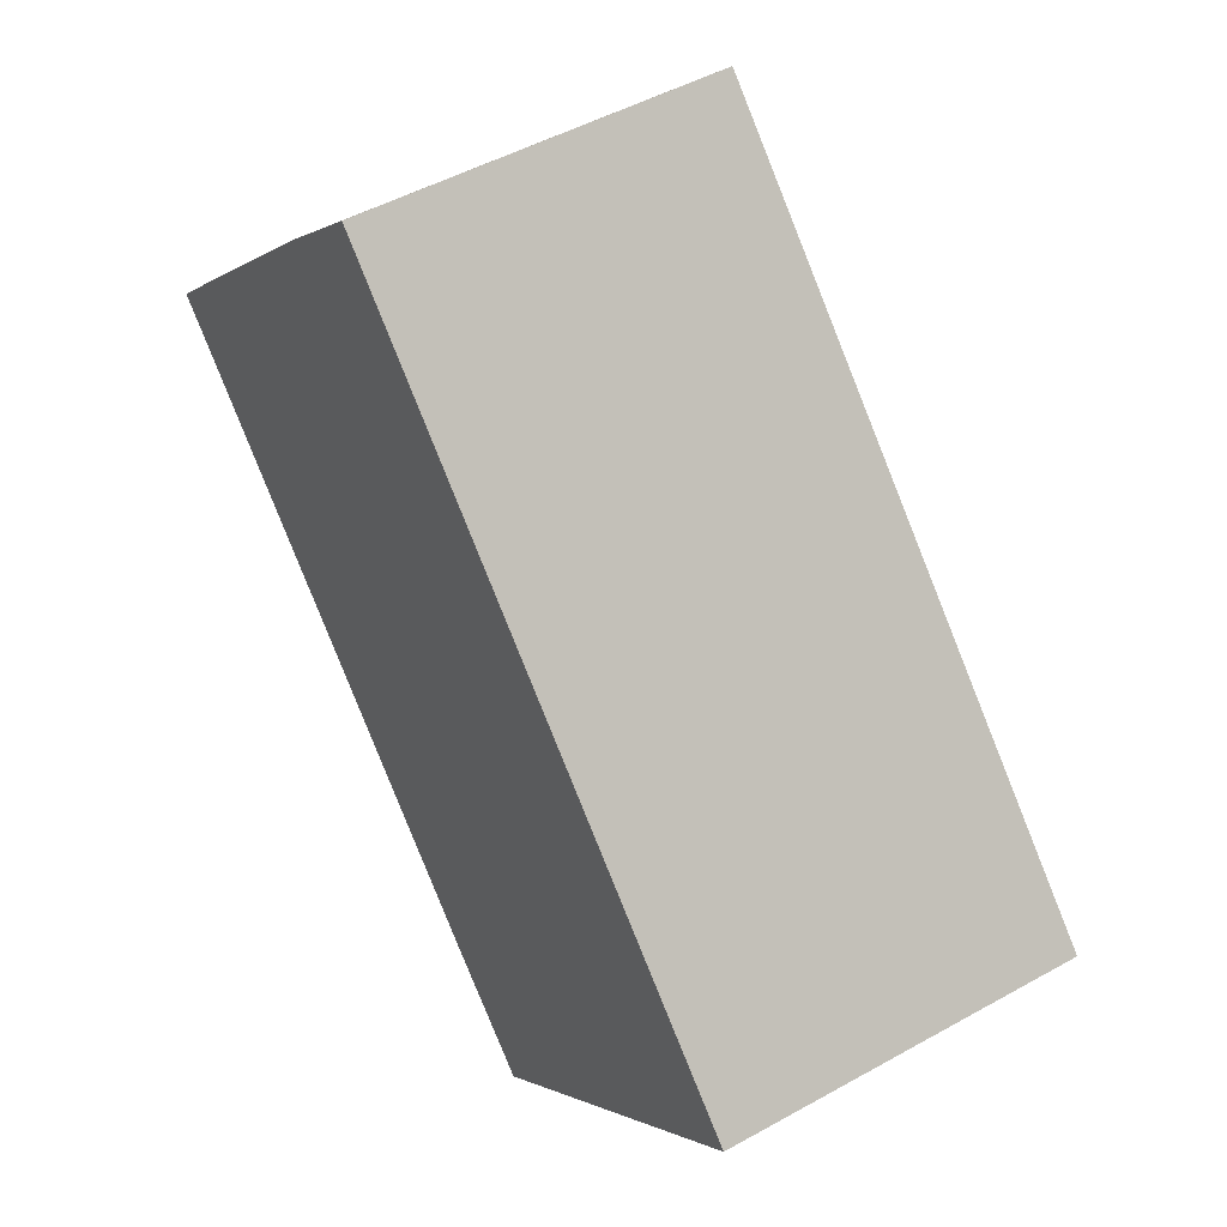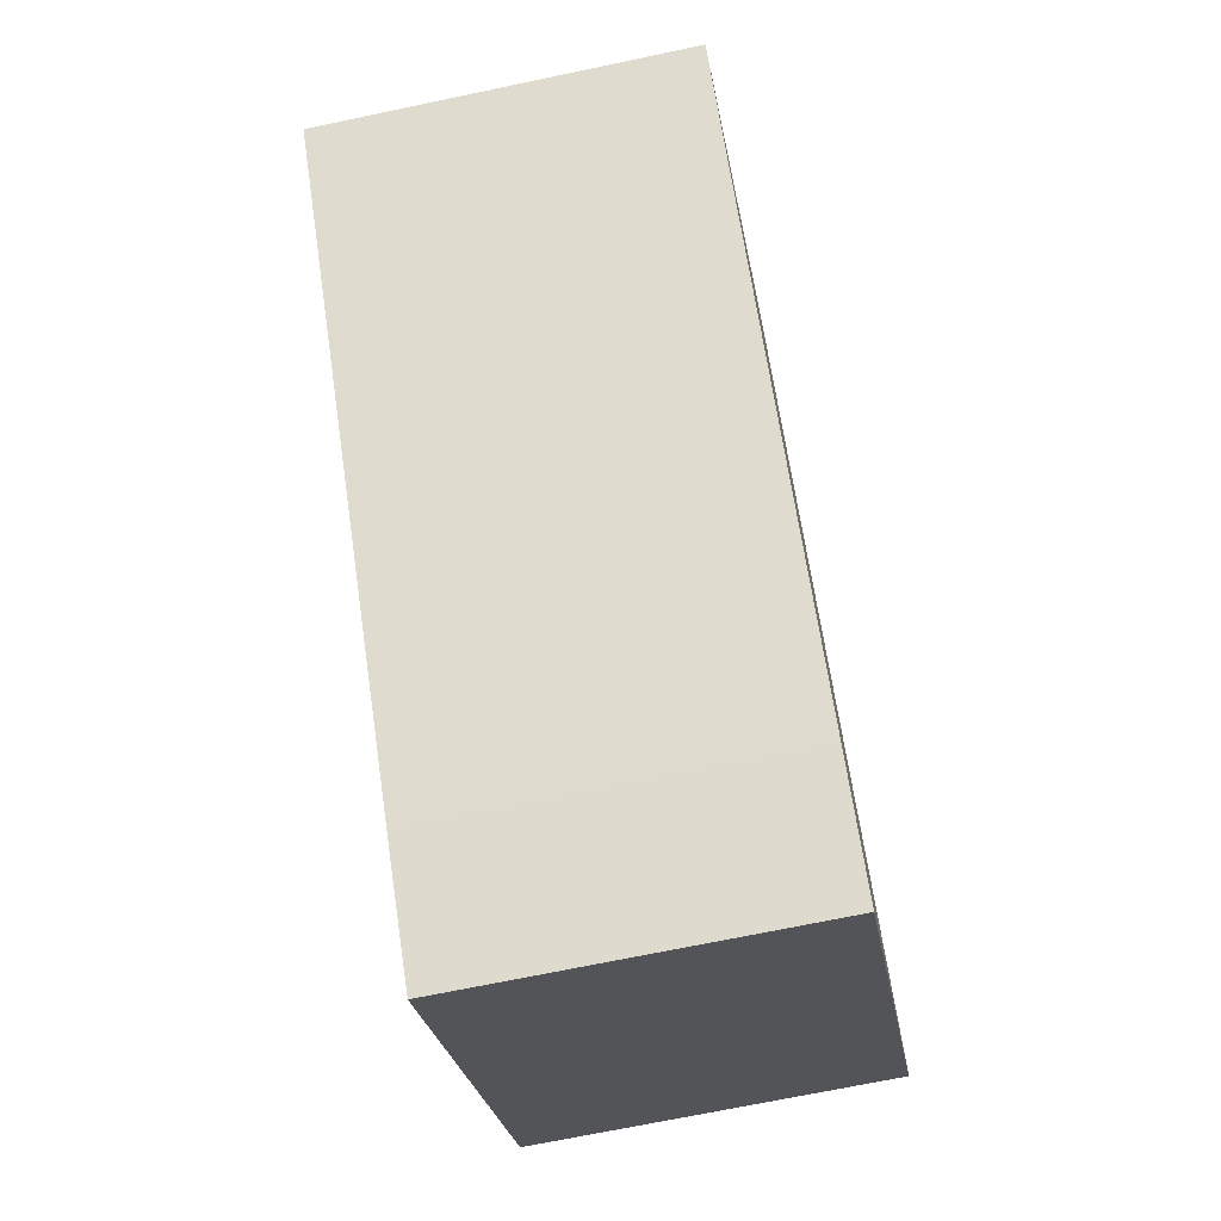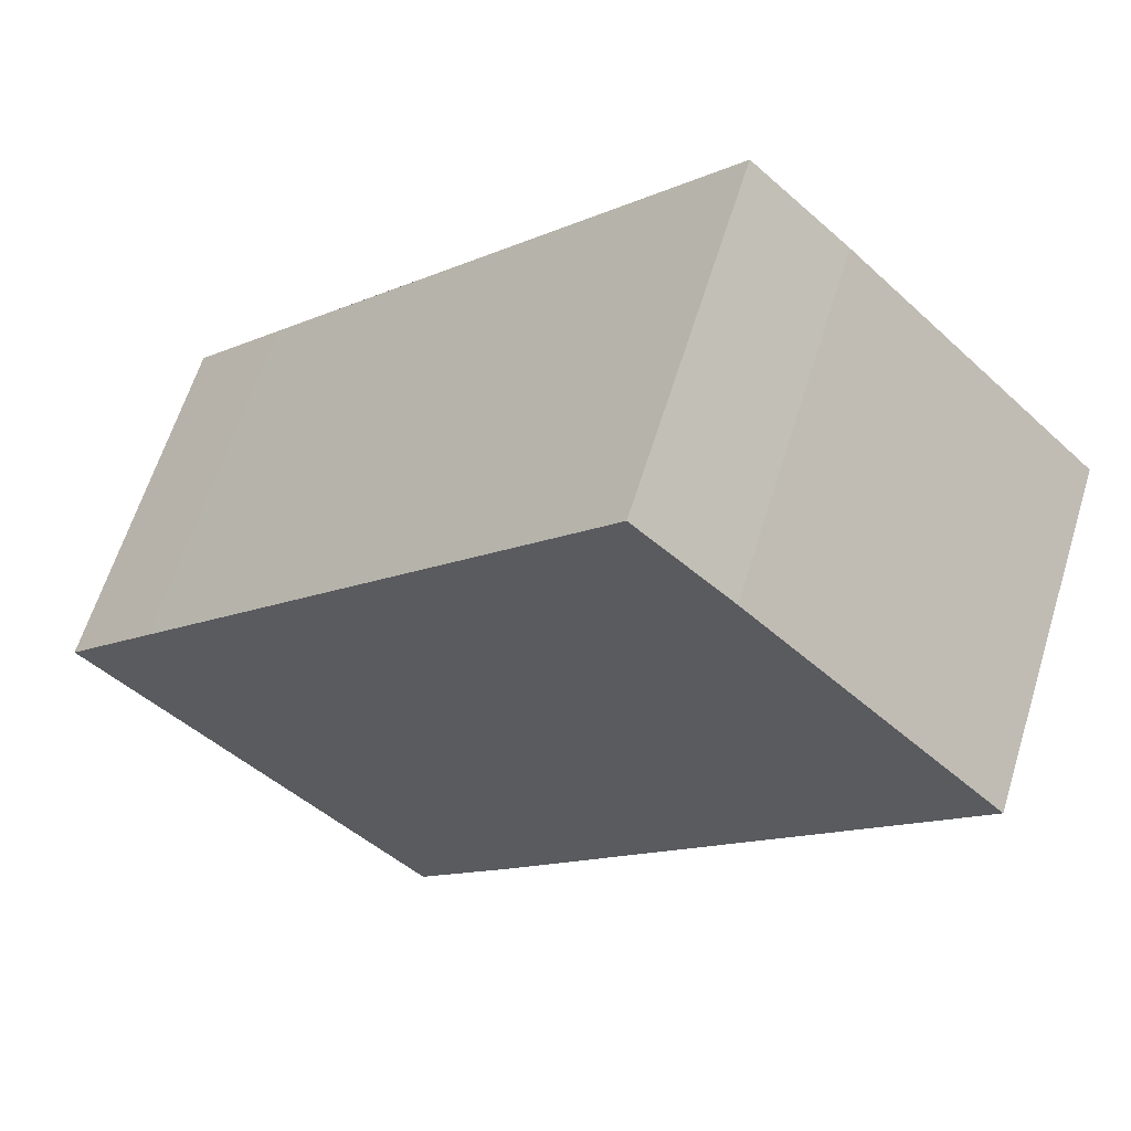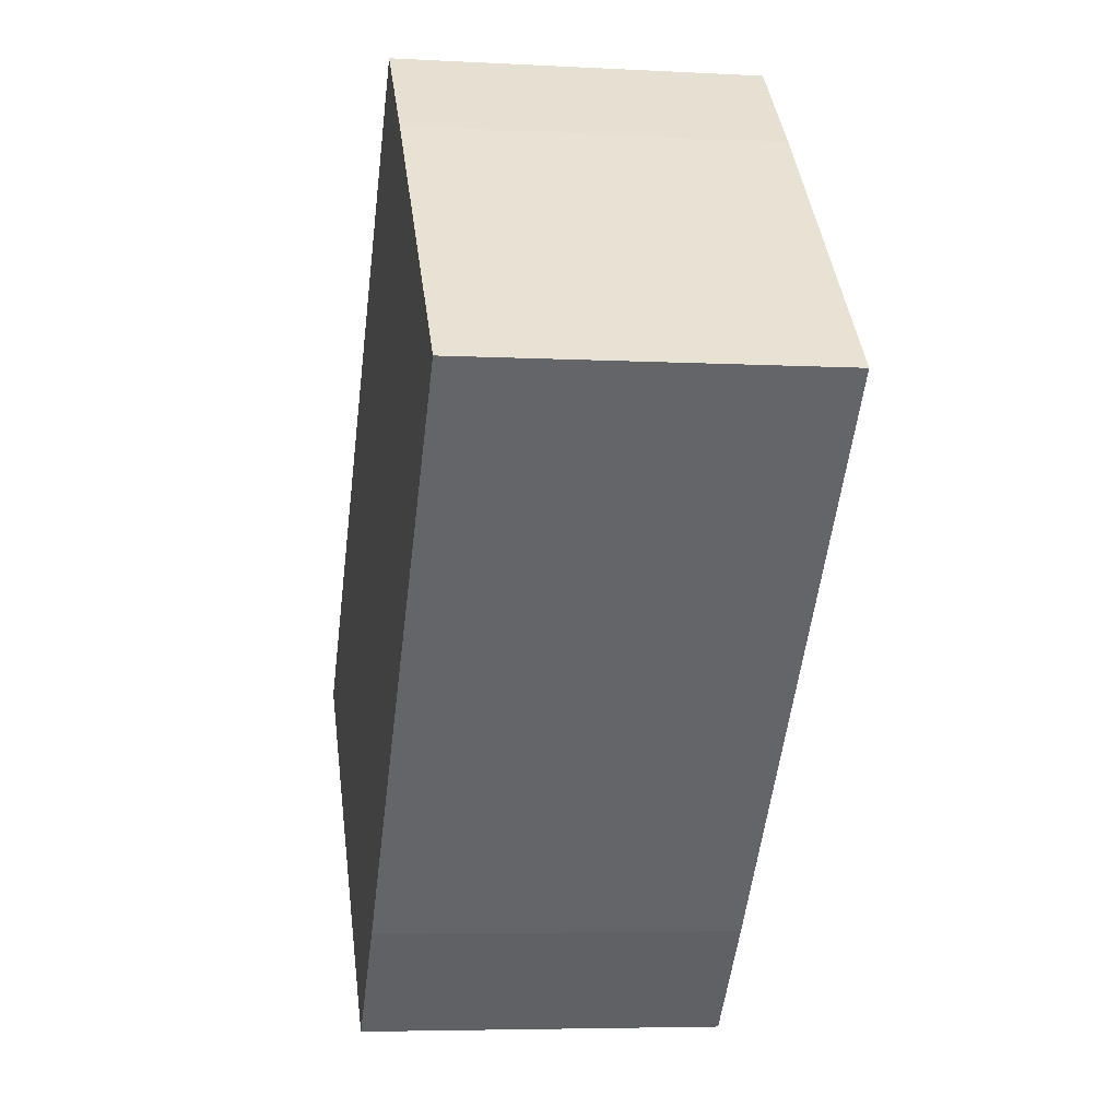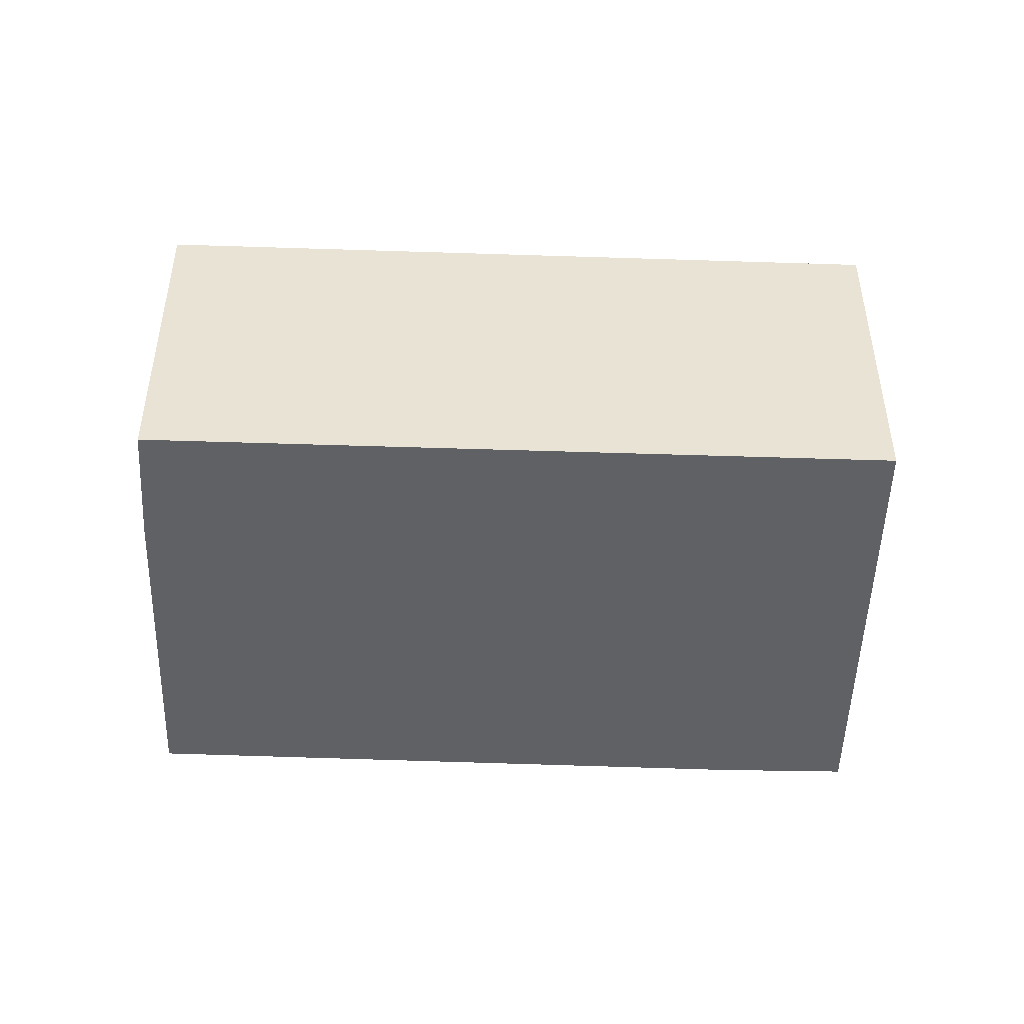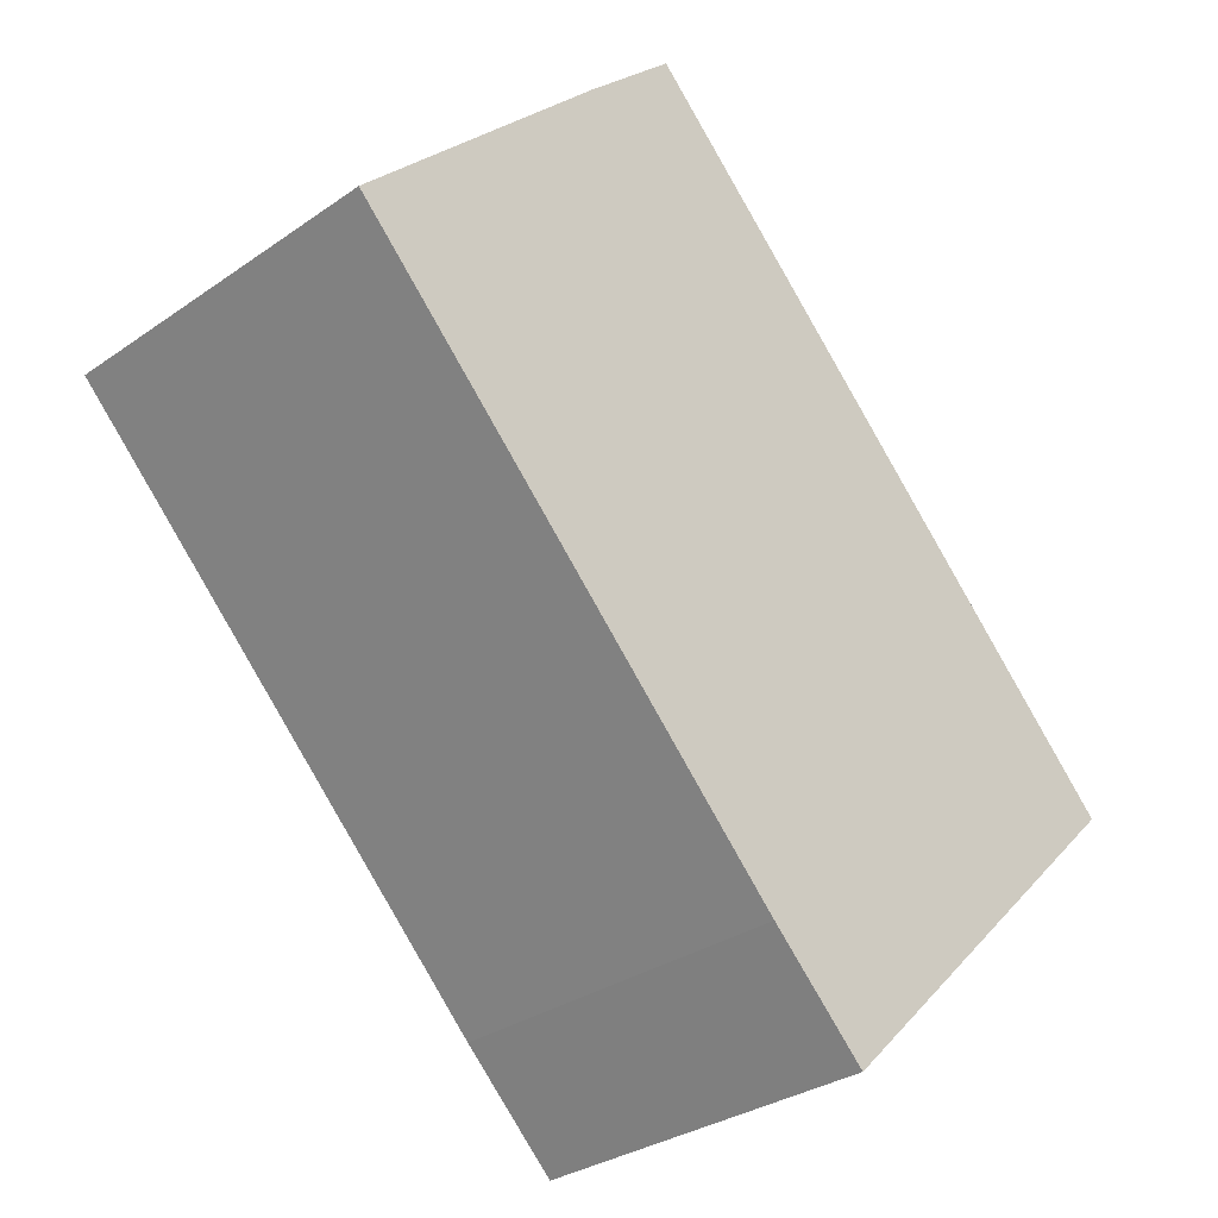
<metadata>
{"format":"obj","ext":"obj","renderer":"f3d","projection":"perspective","resolution":1024,"background":"white","views":[{"elev":48.2,"azim":57.9,"up":"+Z"},{"elev":-69.1,"azim":-78.1,"up":"+Z"},{"elev":62.2,"azim":-162.8,"up":"+Z"},{"elev":-5.3,"azim":-99.7,"up":"+Z"},{"elev":-48.6,"azim":43.6,"up":"+Y"},{"elev":-30.6,"azim":-44.8,"up":"+Z"}]}
</metadata>
<code>
v  4.849 6.872 4.805
v  8.782 6.872 -9.138
v  0 6.872 4.208e-16
v  6.656 6.872 6.499
v  15.57 6.872 -2.629
v  10.7 6.872 -11.04
v  17.33 6.872 -4.435
v  16.89 6.872 -3.982
v  17.33 2.716e-16 -4.435
v  10.7 6.761e-16 -11.04
v  8.782 5.595e-16 -9.138
v  0 0 0
v  4.849 -2.942e-16 4.805
v  6.656 -3.979e-16 6.499
v  15.57 1.61e-16 -2.629
v  16.89 2.438e-16 -3.982
g defaultobject
f 1 2 3
f 2 1 4
f 2 4 5
f 2 5 6
f 6 5 7
f 7 5 8
f 9 6 7
f 6 9 10
f 10 2 6
f 2 10 11
f 11 3 2
f 3 11 12
f 12 1 3
f 1 12 13
f 13 4 1
f 4 13 14
f 14 5 4
f 5 14 15
f 5 15 8
f 8 15 7
f 7 15 9
f 9 15 16
f 11 13 12
f 13 11 10
f 13 10 9
f 13 9 14
f 14 9 15
f 15 9 16

</code>
